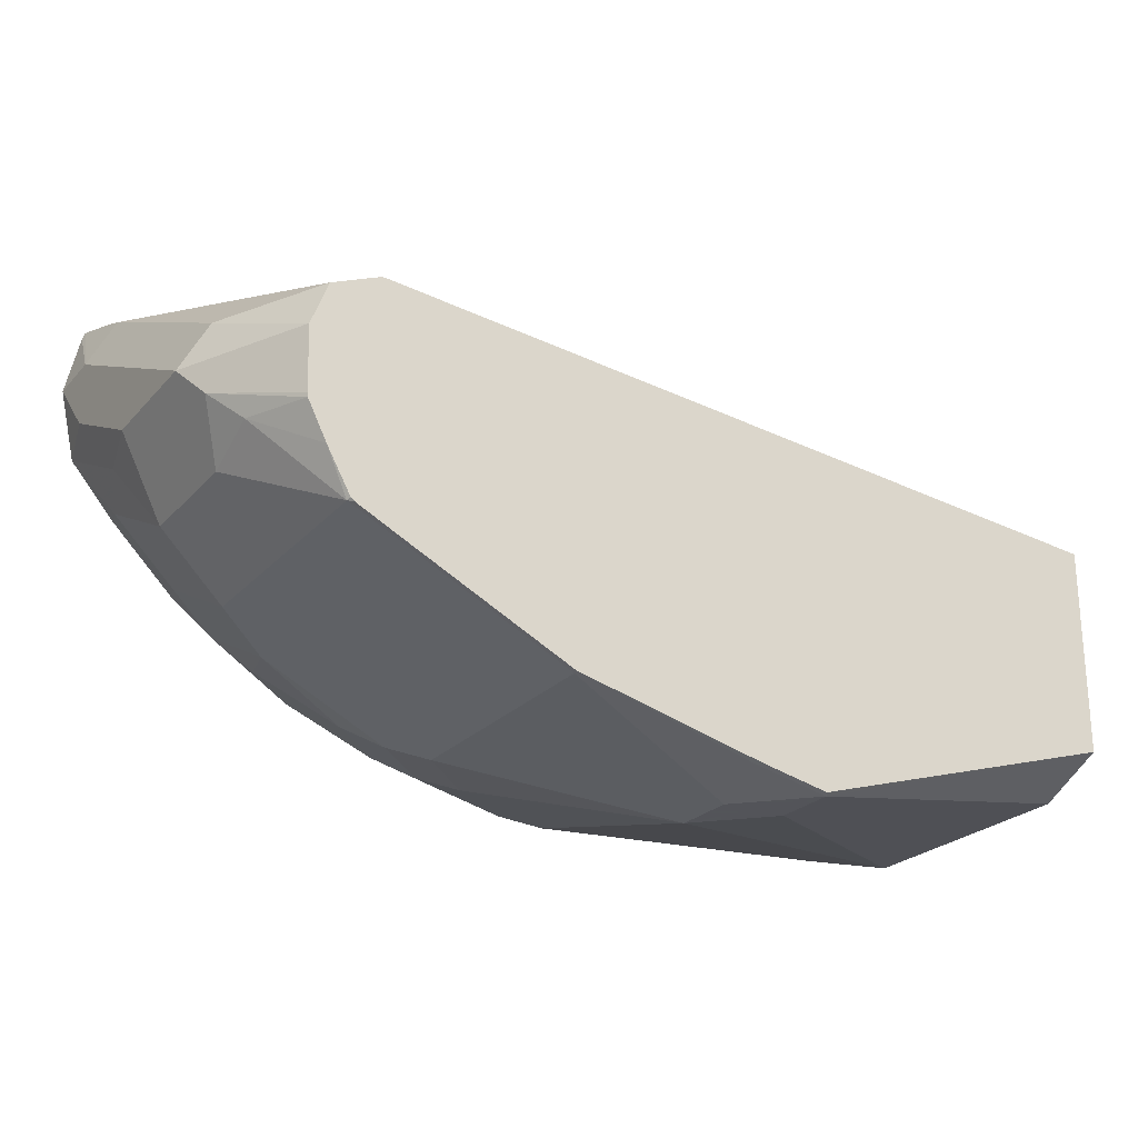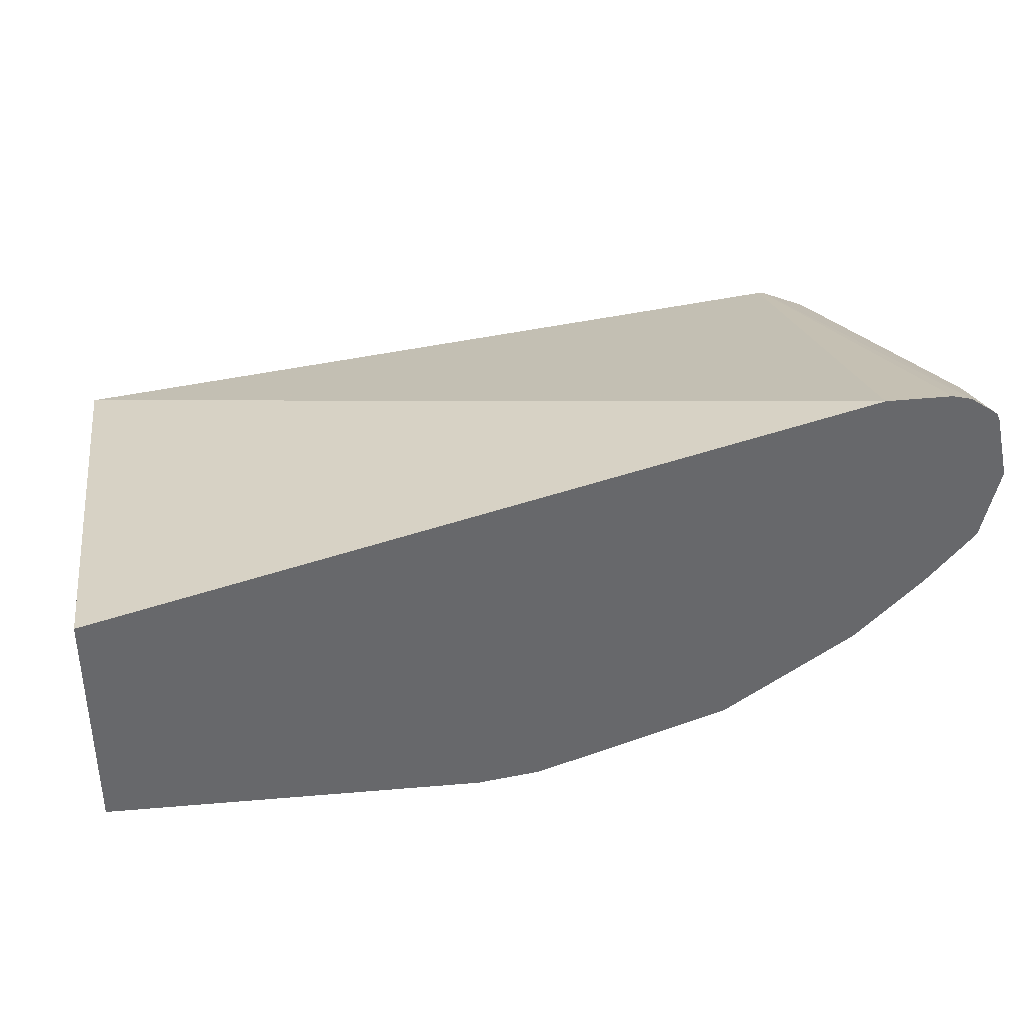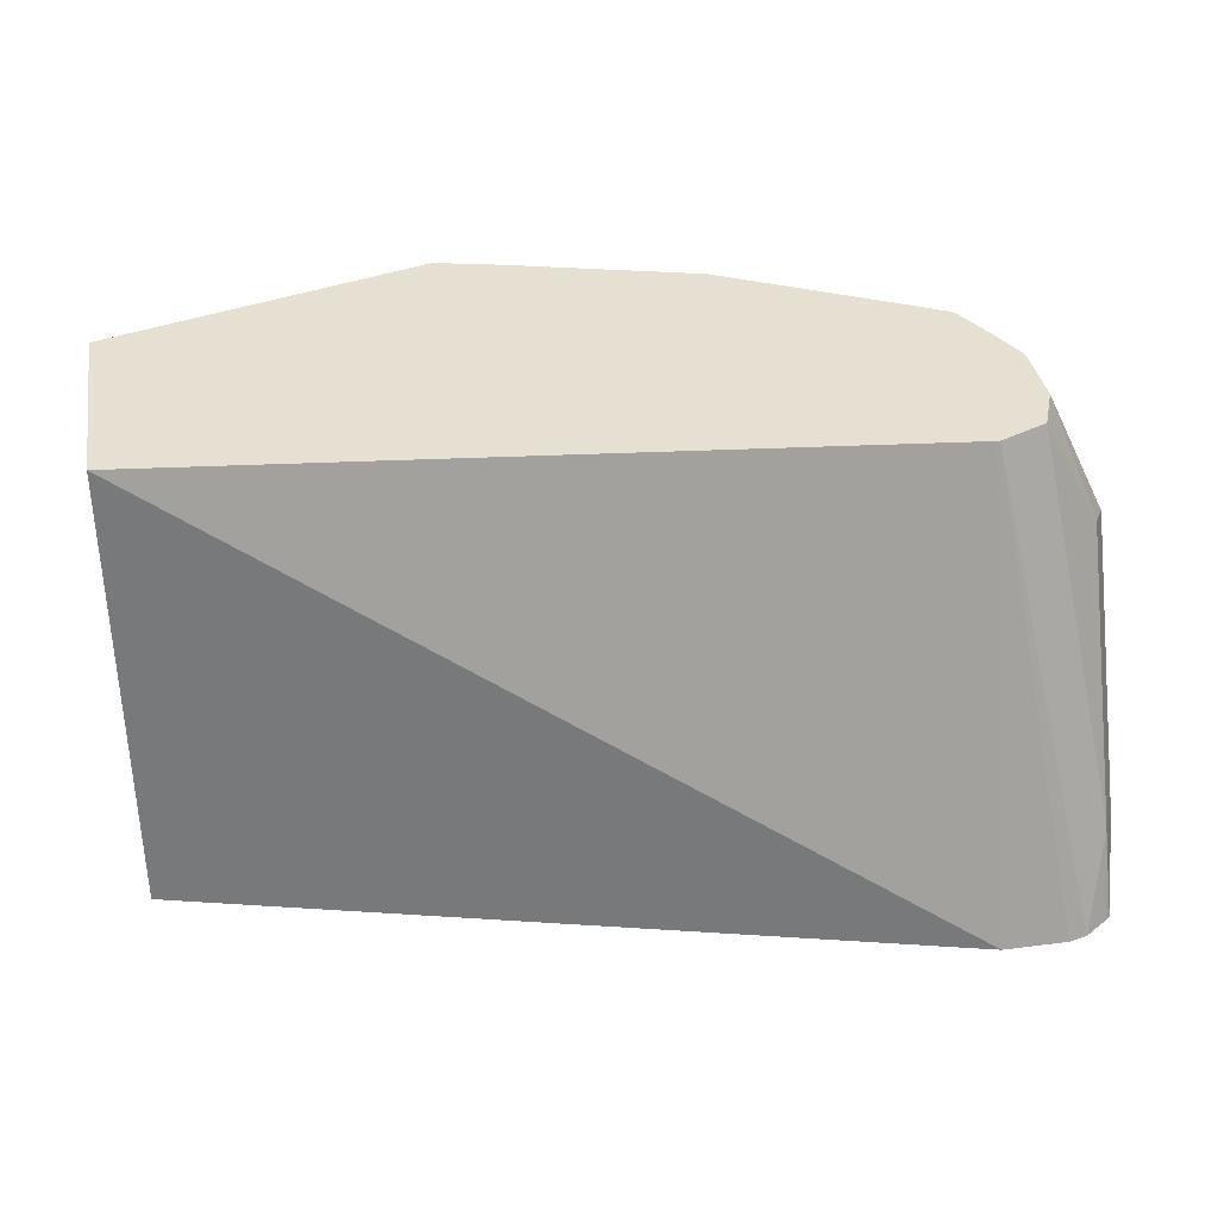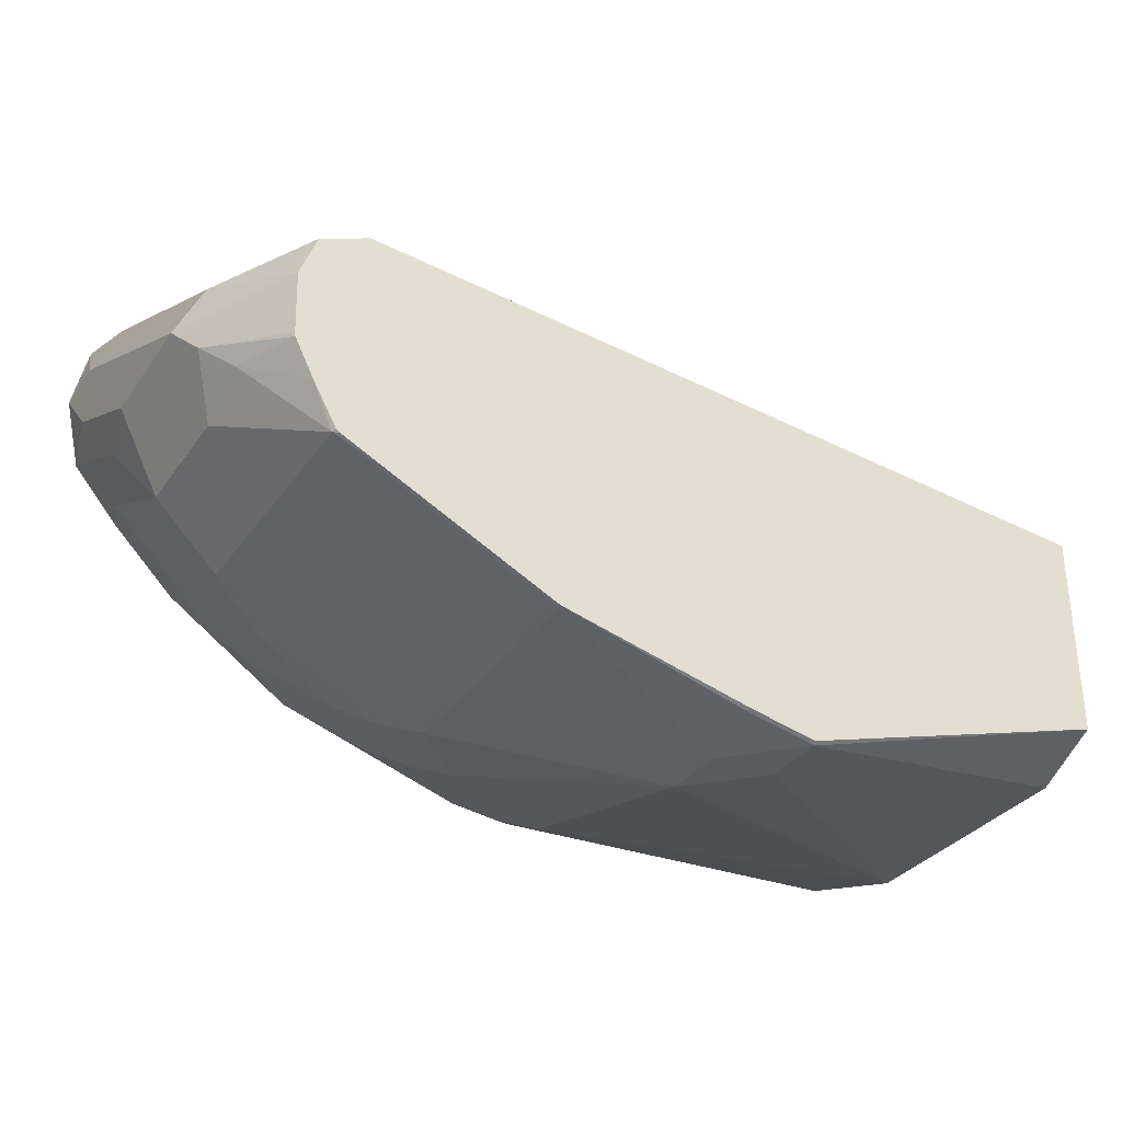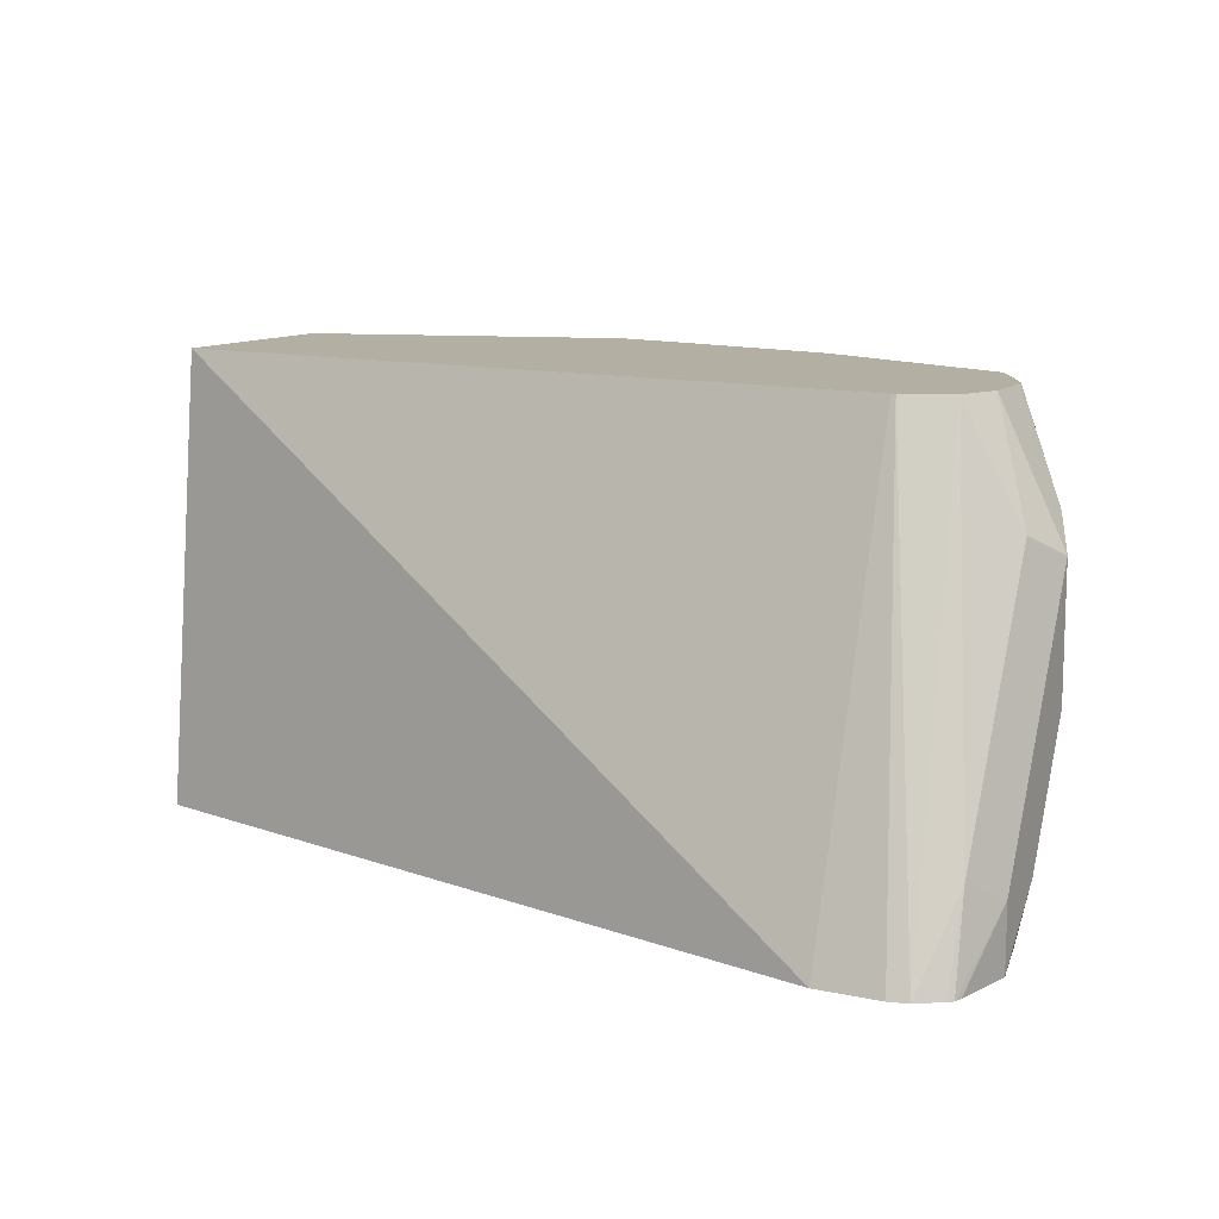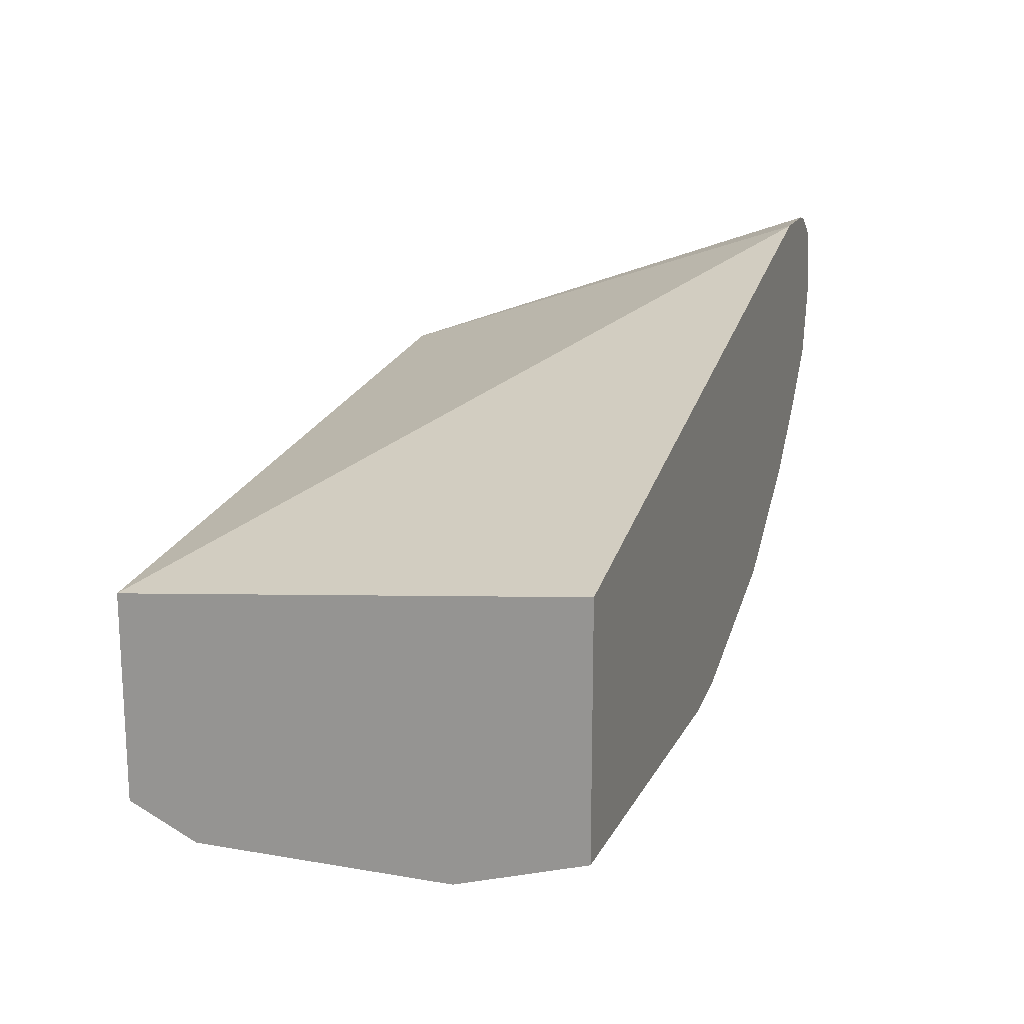
<metadata>
{"format":"obj","ext":"obj","renderer":"f3d","projection":"perspective","resolution":1024,"background":"white","views":[{"elev":-23.9,"azim":149.2,"up":"+Z"},{"elev":37.9,"azim":-7.5,"up":"+Z"},{"elev":37.7,"azim":-9.3,"up":"+Y"},{"elev":-32.2,"azim":150.7,"up":"+Z"},{"elev":11.2,"azim":27.6,"up":"+Y"},{"elev":17.3,"azim":-71.0,"up":"+Z"}]}
</metadata>
<code>
v 0.8157 0.1811 0.2448
v 0.8209 0.1811 0.2434
v 0.7975 0.3093 0.1994
v 0.7975 0.1811 0.2448
v 0.8109 0.3093 0.1937
v 0.8276 0.1811 0.2388
v 0.8277 0.2054 0.2296
v 0.7963 0.3093 0.1994
v 0.5804 0.3093 0.1765
v 0.5804 0.1811 0.1904
v 0.8277 0.2779 0.1933
v 0.8157 0.3093 0.1812
v 0.829 0.1811 0.2377
v 0.8338 0.1994 0.2175
v 0.8338 0.2719 0.1812
v 0.5804 0.3093 0.118
v 0.5804 0.1811 0.1203
v 0.8152 0.3093 0.1631
v 0.8293 0.2809 0.1722
v 0.8298 0.1811 0.2356
v 0.8338 0.1811 0.2176
v 0.8338 0.2356 0.1812
v 0.5804 0.29 0.1088
v 0.6713 0.3093 0.09123
v 0.6707 0.3081 0.09063
v 0.5804 0.1813 0.1202
v 0.6888 0.1994 0.1088
v 0.6888 0.1873 0.1148
v 0.6888 0.1811 0.1179
v 0.8151 0.3093 0.162
v 0.8277 0.2356 0.1692
v 0.8217 0.2719 0.1571
v 0.8225 0.29 0.1631
v 0.8293 0.1813 0.1971
v 0.8338 0.1994 0.1994
v 0.8292 0.1811 0.1971
v 0.8293 0.2175 0.179
v 0.5804 0.2175 0.1088
v 0.6897 0.3093 0.09532
v 0.6911 0.3081 0.09517
v 0.6888 0.29 0.09063
v 0.6707 0.29 0.09063
v 0.6888 0.2719 0.09063
v 0.725 0.2175 0.1088
v 0.6979 0.1903 0.1133
v 0.7065 0.1811 0.1201
v 0.8098 0.3093 0.1515
v 0.8217 0.2356 0.1571
v 0.8036 0.3081 0.139
v 0.8217 0.1994 0.1752
v 0.8158 0.1811 0.1815
v 0.6914 0.3093 0.09576
v 0.7433 0.3093 0.1091
v 0.7432 0.3081 0.1088
v 0.7432 0.2356 0.1088
v 0.7522 0.2266 0.1133
v 0.7341 0.2085 0.1133
v 0.7069 0.1813 0.1201
v 0.7432 0.1994 0.1201
v 0.7071 0.1811 0.1202
v 0.8032 0.3093 0.1394
v 0.8036 0.2356 0.139
v 0.7908 0.3093 0.1328
v 0.8022 0.3093 0.1386
v 0.7885 0.2266 0.1314
v 0.7552 0.3081 0.1148
v 0.7546 0.3093 0.1147
v 0.8036 0.1994 0.1571
v 0.7977 0.1811 0.1634
v 0.7552 0.2356 0.1148
v 0.7613 0.2175 0.1201
v 0.7794 0.1994 0.1382
v 0.7613 0.1813 0.1382
v 0.7611 0.1811 0.1382
v 0.7885 0.1903 0.1495
v 0.7974 0.1811 0.1631
v 0.7614 0.1811 0.1384
f 34 50 37
f 36 51 50
f 40 53 54
f 37 50 48
f 38 42 43
f 39 52 40
f 40 52 53
f 41 55 43
f 41 54 55
f 43 55 44
f 44 55 56
f 44 56 57
f 34 36 50
f 44 57 45
f 45 58 46
f 40 54 41
f 34 37 35
f 27 45 28
f 32 49 33
f 25 39 40
f 45 57 59
f 25 40 41
f 25 41 43
f 25 43 42
f 26 38 27
f 27 43 44
f 27 44 45
f 27 38 43
f 28 45 29
f 29 45 46
f 30 33 47
f 31 37 48
f 32 48 62
f 32 62 49
f 33 49 47
f 45 59 58
f 59 71 72
f 47 49 61
f 59 72 73
f 59 73 74
f 59 74 60
f 62 68 65
f 65 68 75
f 65 75 72
f 65 72 71
f 65 70 66
f 68 69 76
f 68 76 75
f 72 75 77
f 72 77 73
f 73 77 74
f 75 76 77
f 24 39 25
f 58 59 60
f 46 58 60
f 56 65 71
f 56 71 59
f 48 50 68
f 48 68 62
f 49 63 64
f 49 64 61
f 49 62 65
f 49 65 66
f 49 66 53
f 49 53 67
f 49 67 63
f 50 51 68
f 51 69 68
f 53 66 54
f 54 66 70
f 54 70 55
f 55 70 56
f 56 59 57
f 23 42 38
f 56 70 65
f 22 37 31
f 2 5 3
f 2 6 7
f 2 7 5
f 3 5 12
f 3 12 18
f 3 18 30
f 3 30 47
f 3 47 61
f 3 61 64
f 3 64 63
f 3 63 67
f 3 67 53
f 3 53 52
f 3 52 39
f 3 39 24
f 1 6 2
f 3 24 16
f 1 13 6
f 1 21 20
f 1 2 3
f 1 3 8
f 1 8 4
f 1 4 10
f 1 10 17
f 1 17 29
f 23 25 42
f 1 46 60
f 1 60 74
f 1 74 77
f 1 77 76
f 1 76 69
f 1 69 51
f 1 51 36
f 1 36 21
f 1 20 13
f 3 16 9
f 1 29 46
f 4 8 9
f 15 22 19
f 16 24 25
f 16 25 23
f 17 26 27
f 17 27 28
f 17 28 29
f 18 19 30
f 19 22 31
f 19 31 48
f 19 48 32
f 19 32 33
f 21 34 35
f 21 36 34
f 22 35 37
f 3 9 8
f 14 22 15
f 14 35 22
f 19 33 30
f 6 13 7
f 5 7 11
f 5 11 12
f 4 9 10
f 7 13 14
f 7 14 15
f 9 16 23
f 9 23 38
f 7 15 11
f 9 26 17
f 9 17 10
f 11 15 12
f 12 15 19
f 12 19 18
f 13 20 14
f 14 20 21
f 9 38 26
f 14 21 35

</code>
